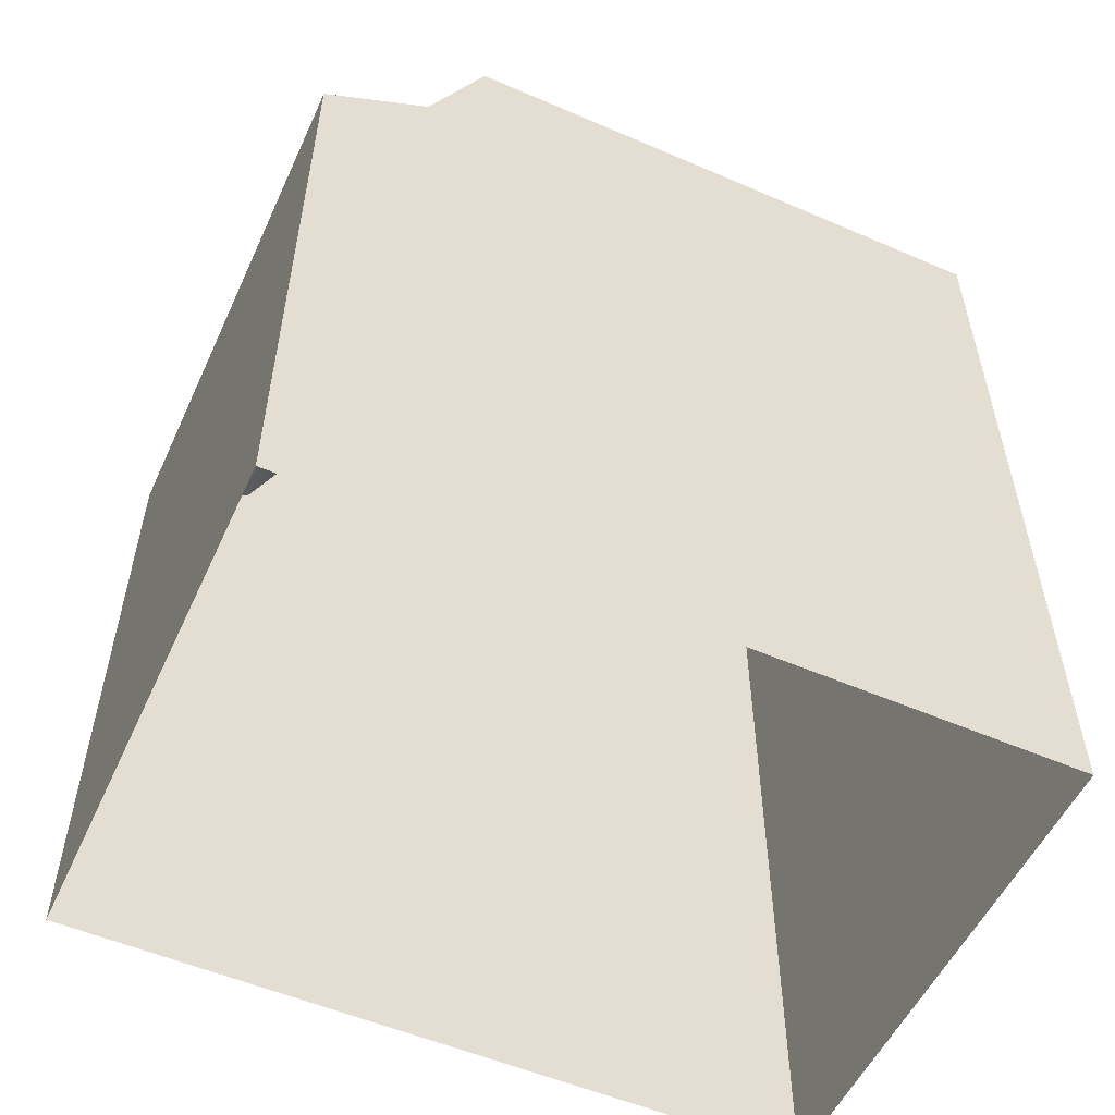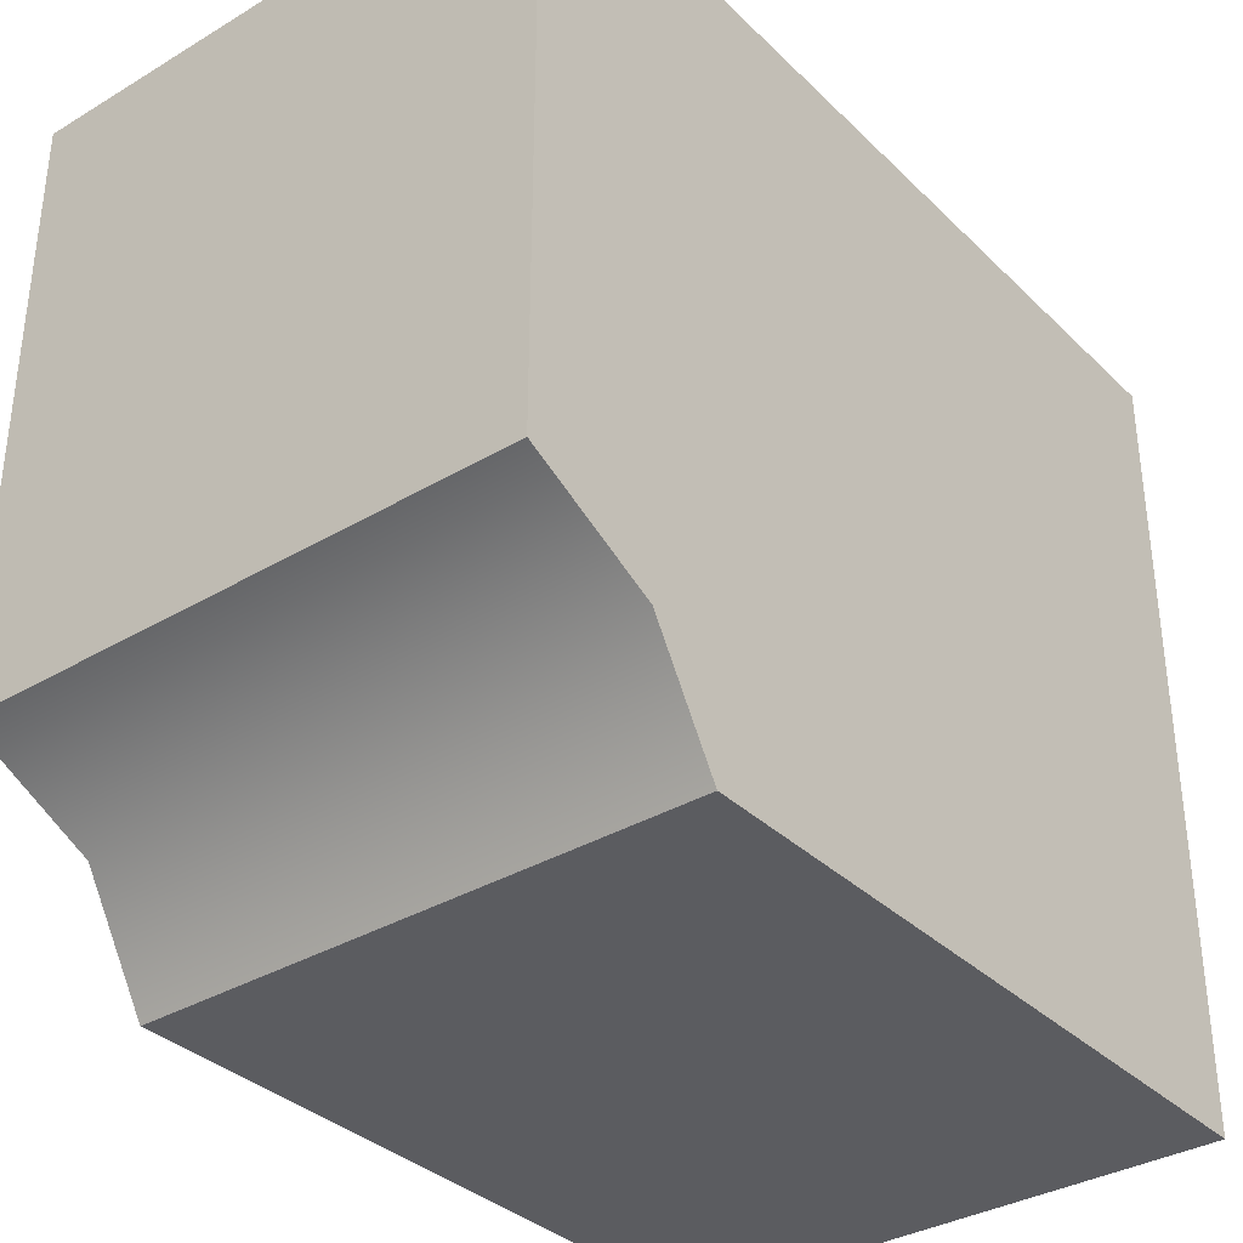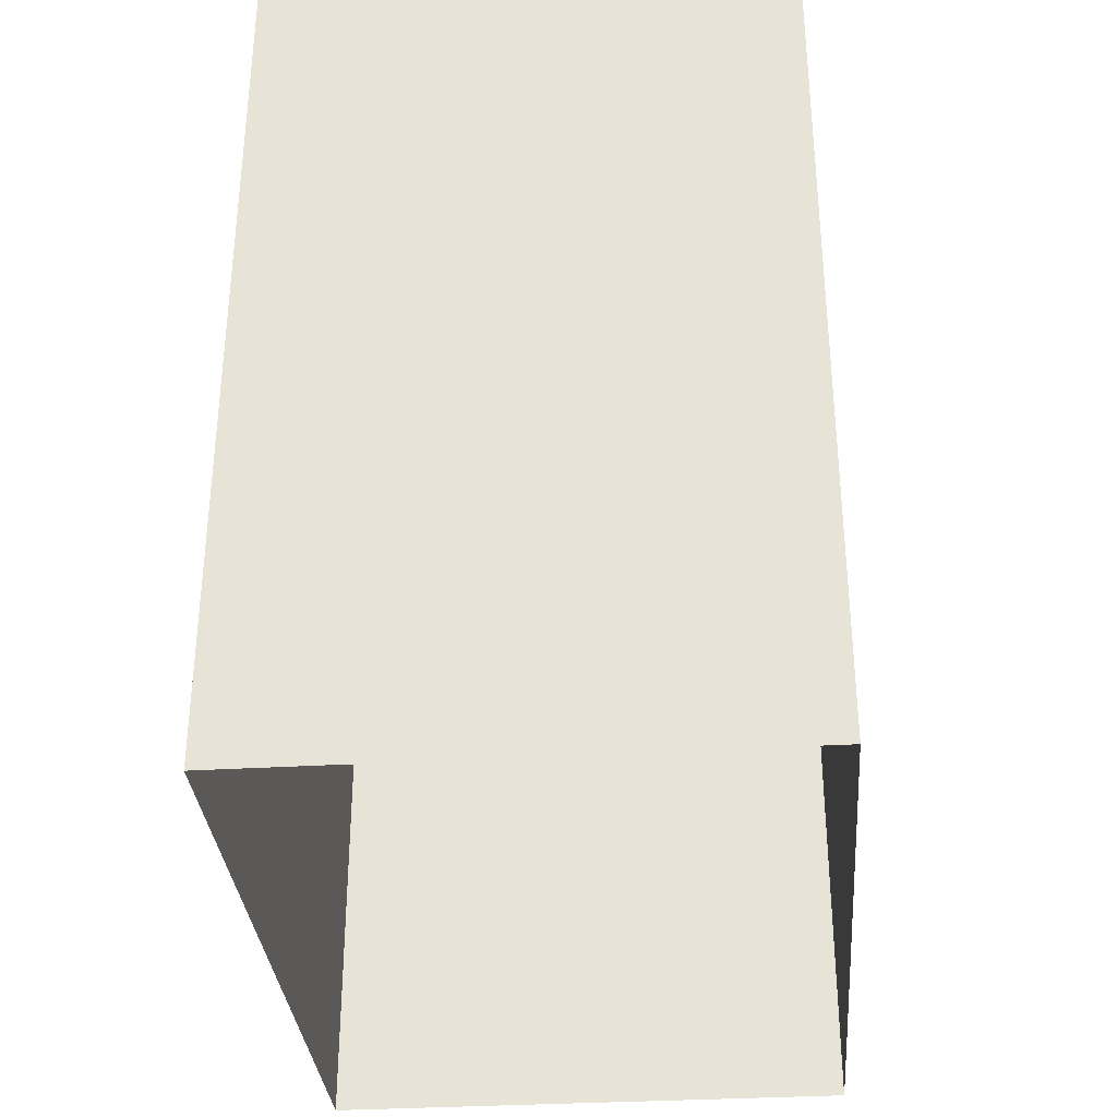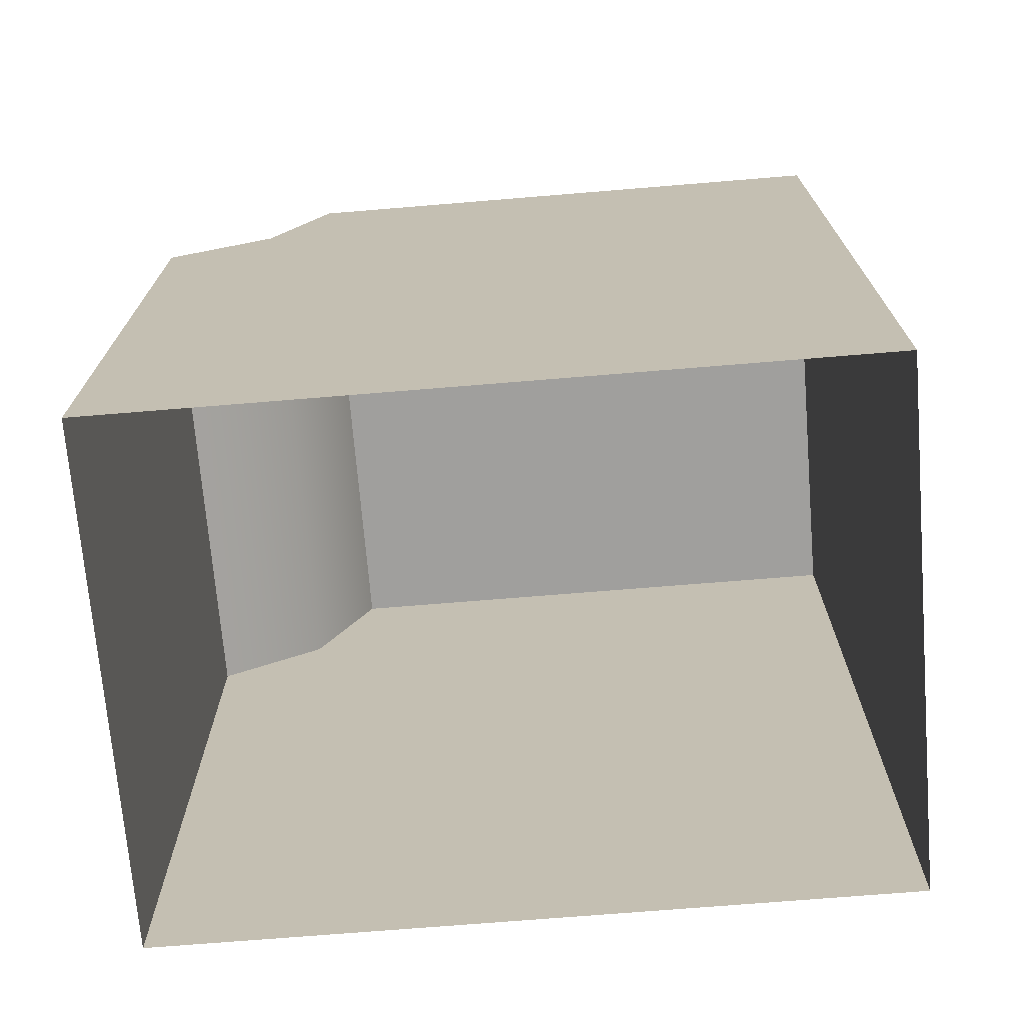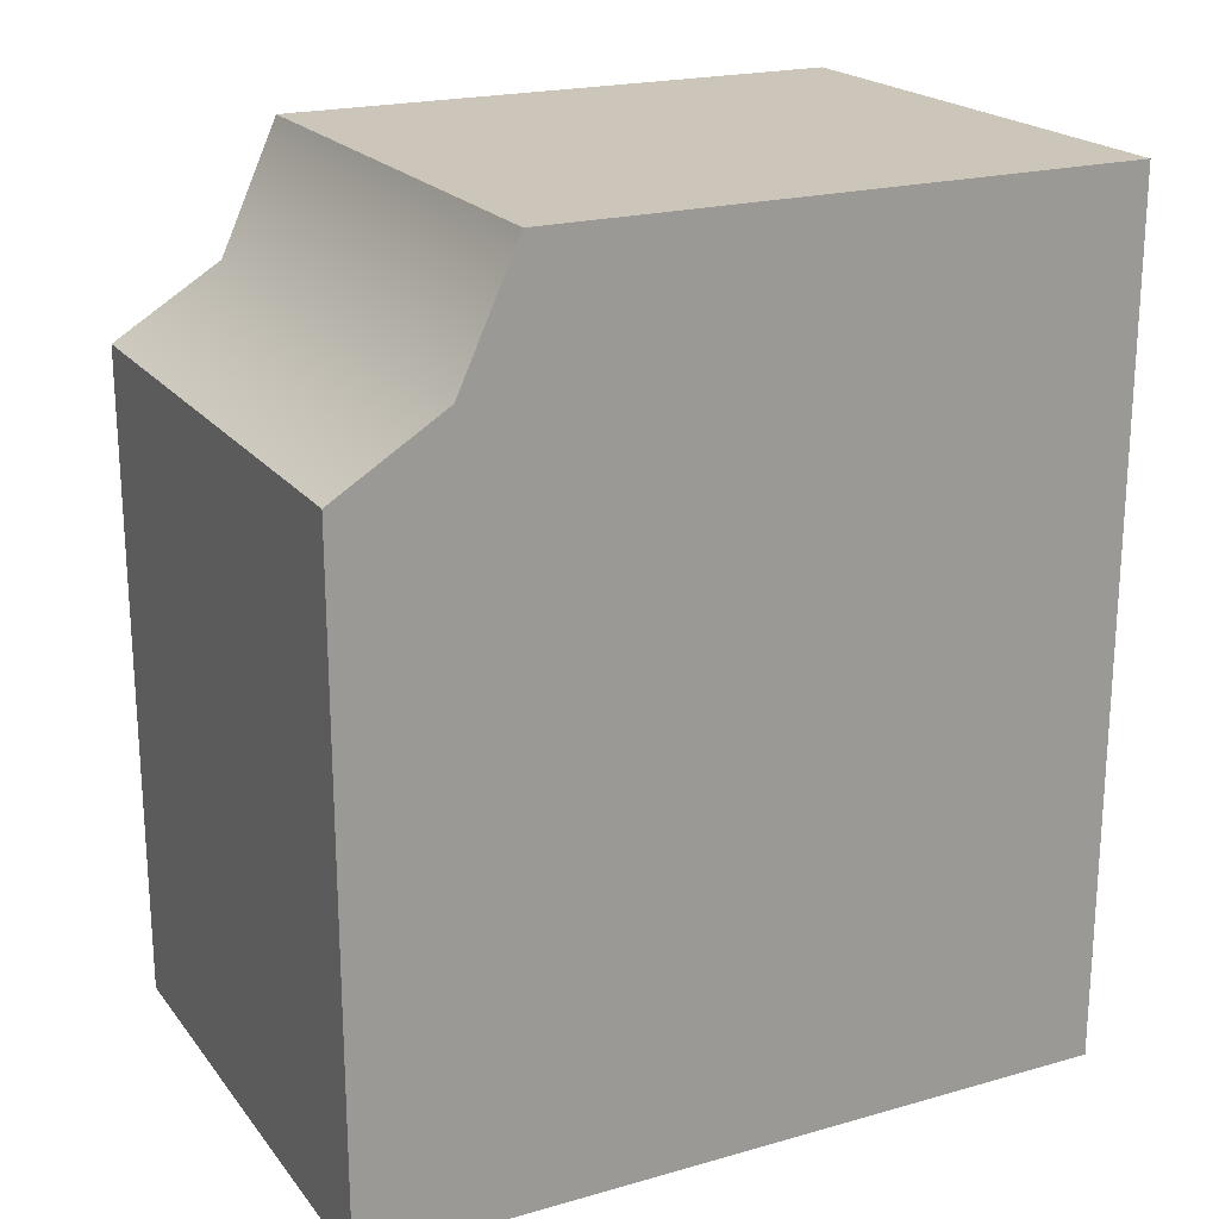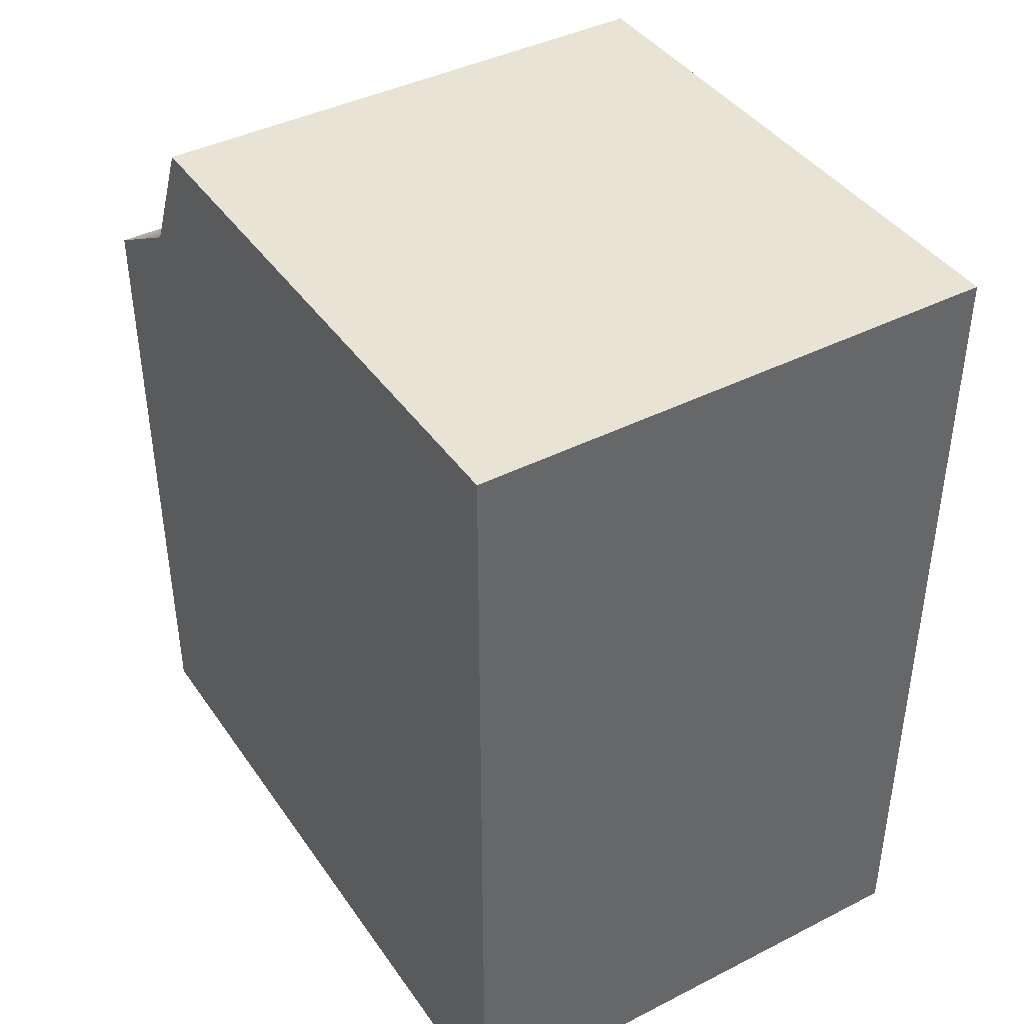
<metadata>
{"format":"obj","ext":"obj","renderer":"f3d","projection":"perspective","resolution":1024,"background":"white","views":[{"elev":-54.2,"azim":65.4,"up":"+Z"},{"elev":-34.9,"azim":38.4,"up":"+Y"},{"elev":-33.2,"azim":-175.3,"up":"+Z"},{"elev":-71.3,"azim":94.7,"up":"+Z"},{"elev":20.8,"azim":63.0,"up":"+Z"},{"elev":41.2,"azim":148.4,"up":"+Z"}]}
</metadata>
<code>
v -58.73 674.1 230.6
v -67.95 674.1 219
v -58.73 674.1 219
v -58.73 687.2 234
v -67.95 687.2 219
v -67.95 687.2 234
v -67.95 674.1 230.6
v -67.95 676 231.8
v -67.95 674.1 219
v -67.95 676 231.8
v -58.73 674.1 230.6
v -58.73 676 231.8
v -58.73 674.1 230.6
v -58.73 674.1 219
v -58.73 676 231.8
v -67.95 687.2 219
v -67.95 687.2 234
v -67.95 677.1 234
v -58.73 687.2 234
v -67.95 687.2 234
v -58.73 687.2 219
v -67.95 677.1 234
v -58.73 677.1 234
v -58.73 687.2 234
v -58.73 677.1 234
v -67.95 674.1 230.6
v -58.73 687.2 219
v -67.95 674.1 230.6
v -58.73 677.1 234
v -67.95 677.1 234
f 1 2 3
f 4 5 6
f 7 8 9
f 10 11 12
f 13 14 15
f 16 8 17
f 18 19 20
f 21 15 14
f 17 8 22
f 23 10 12
f 15 24 25
f 1 26 2
f 4 27 5
f 10 28 11
f 16 9 8
f 18 29 19
f 21 24 15
f 23 30 10

</code>
